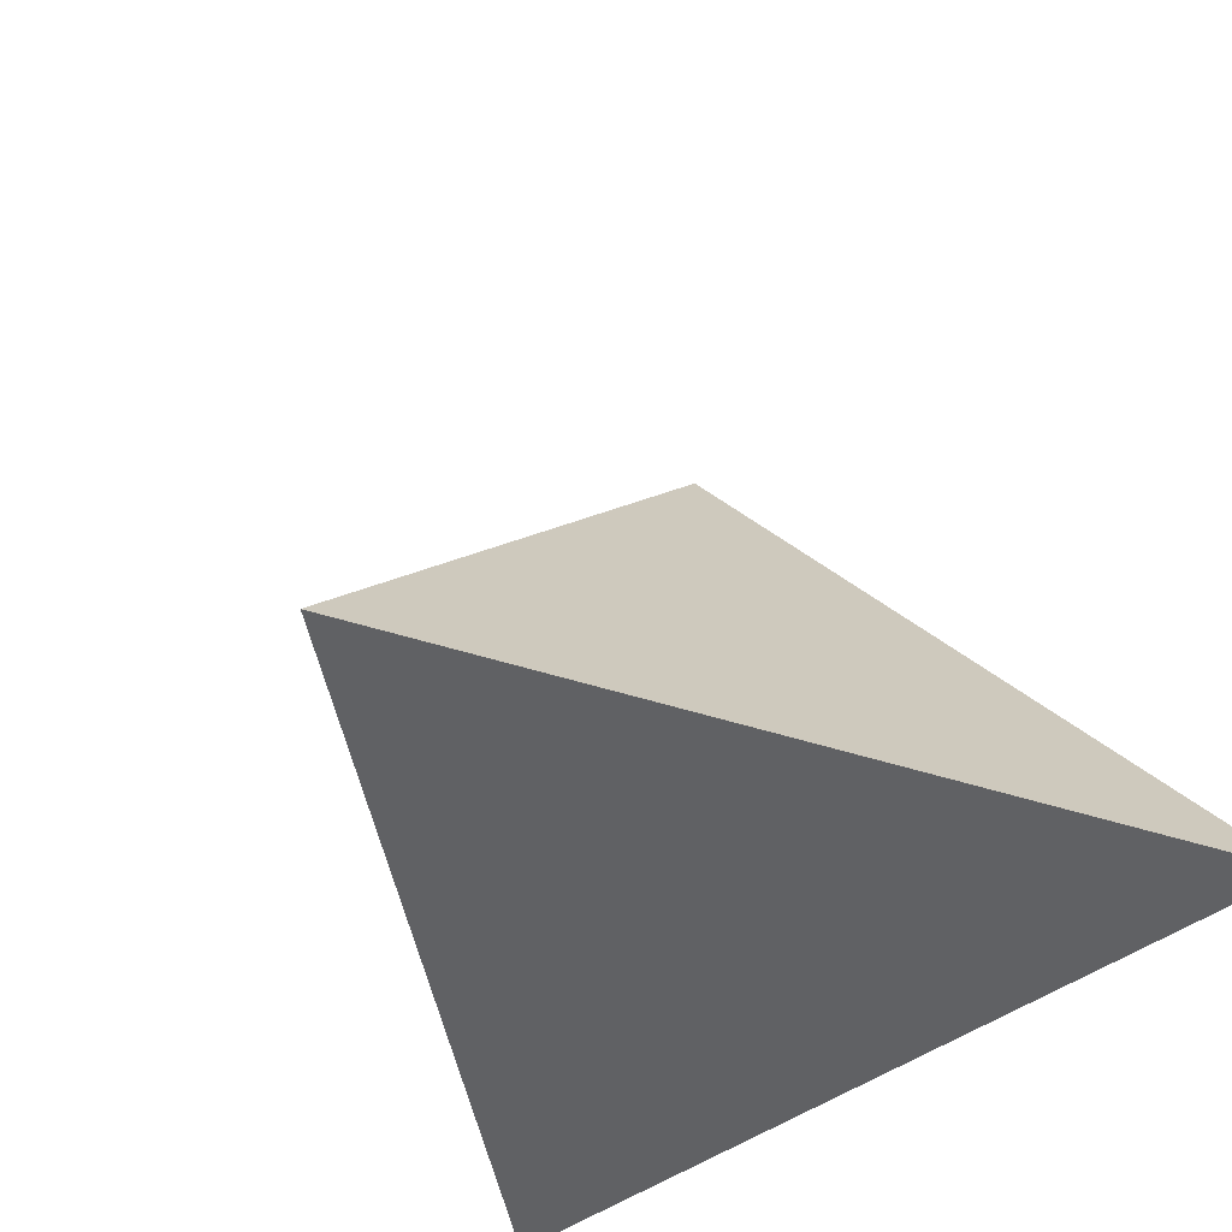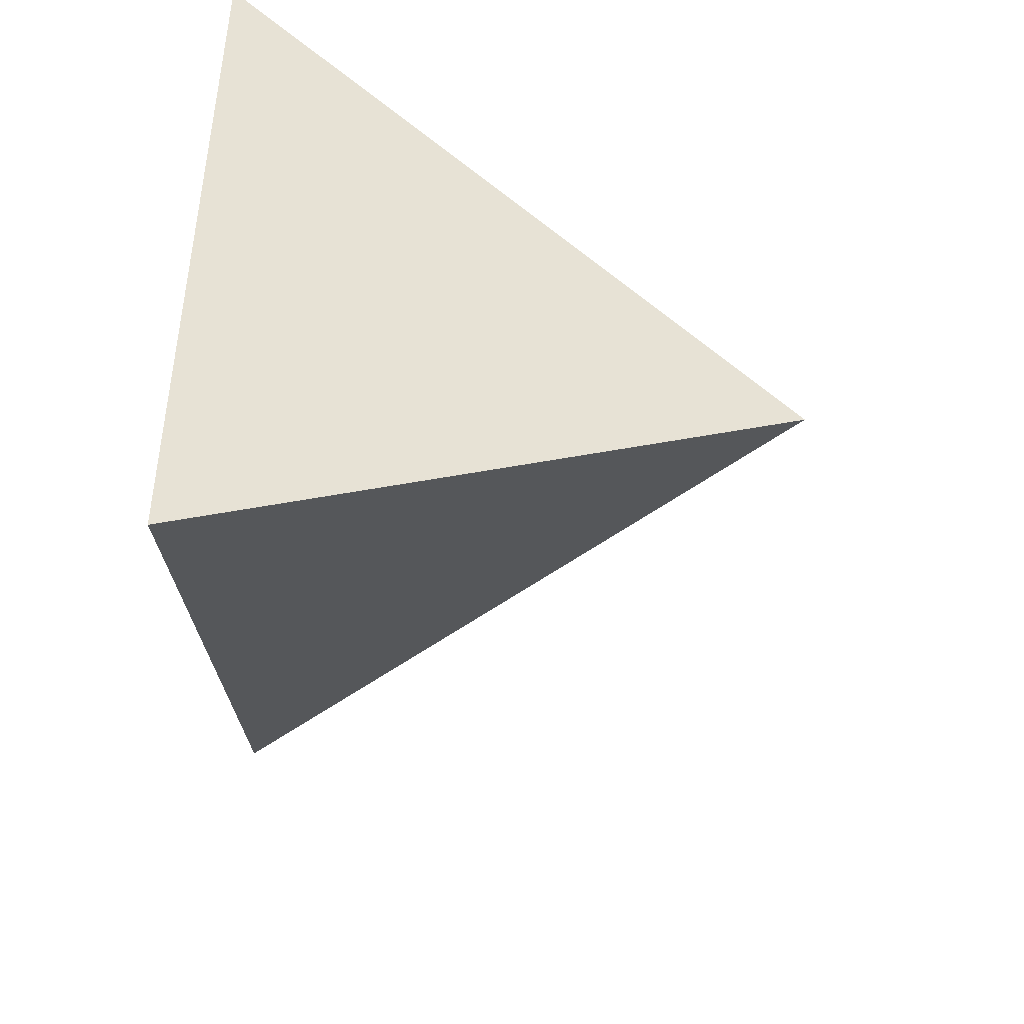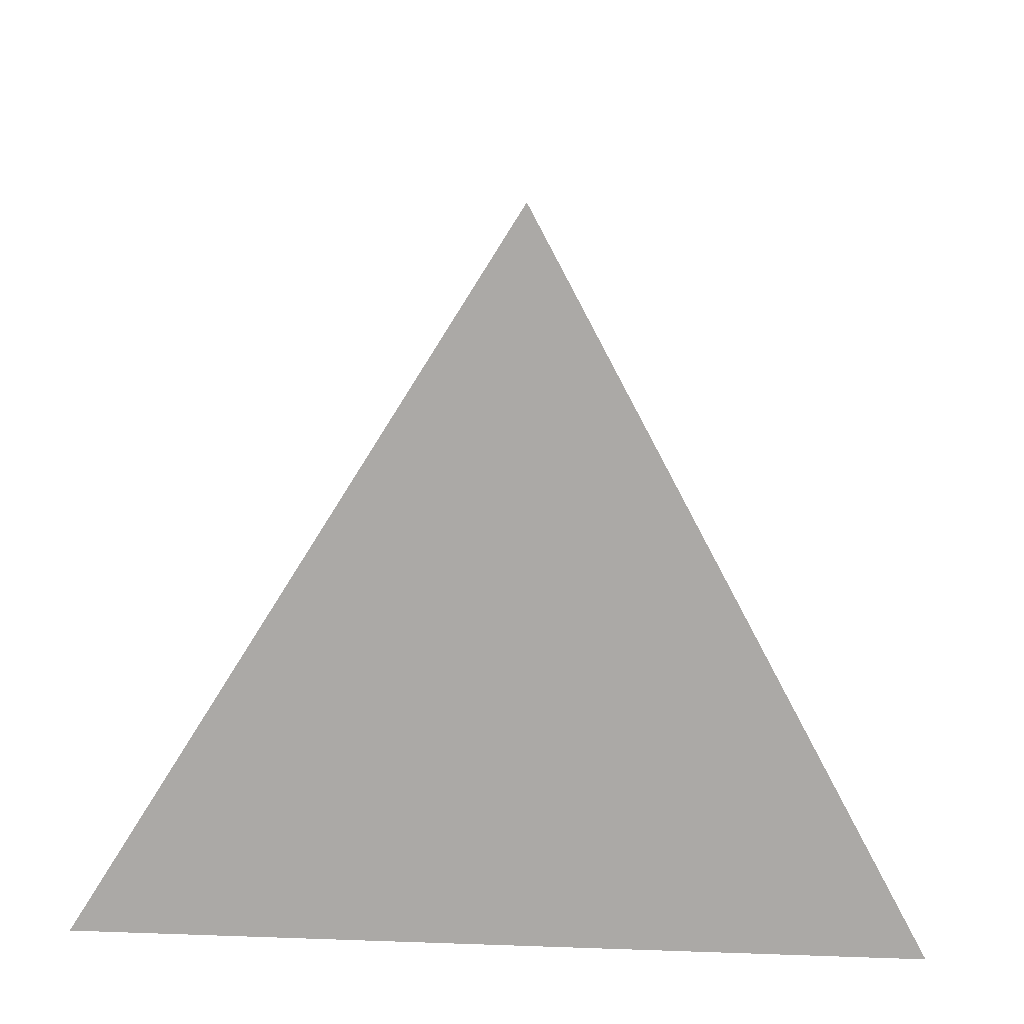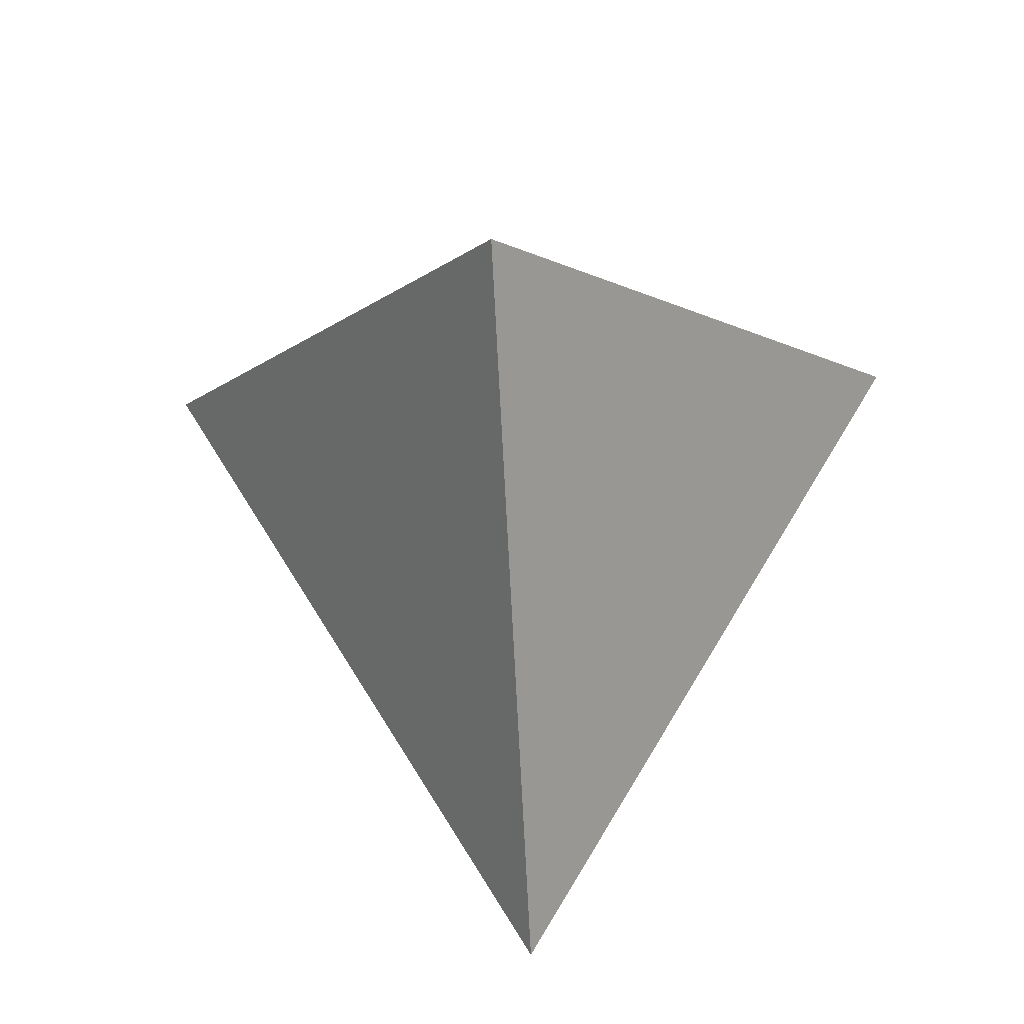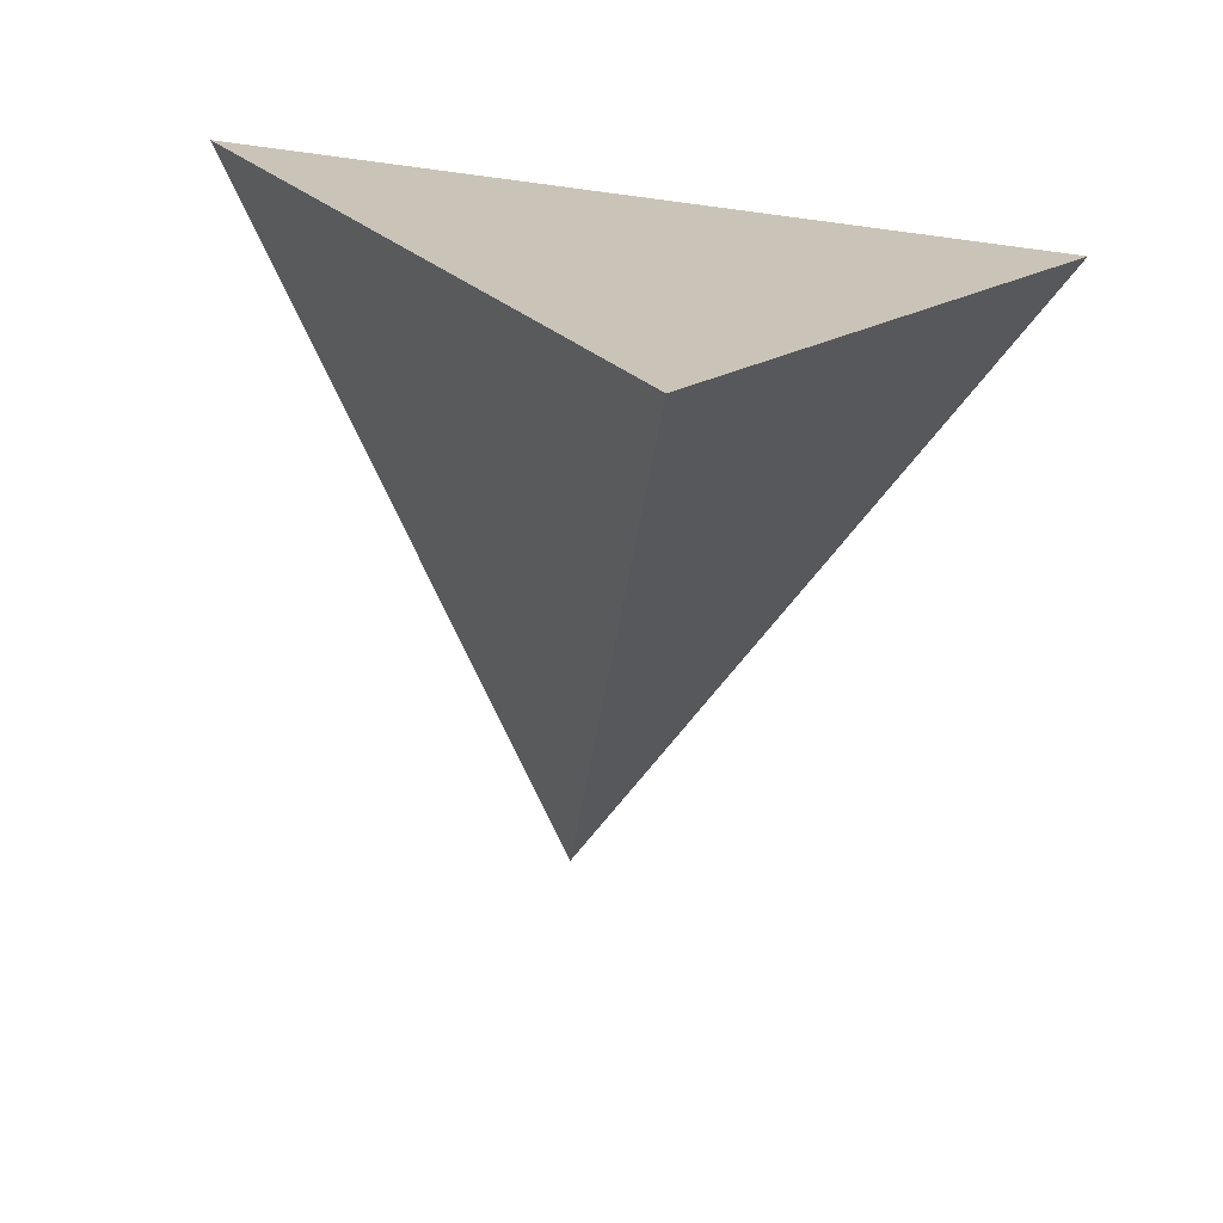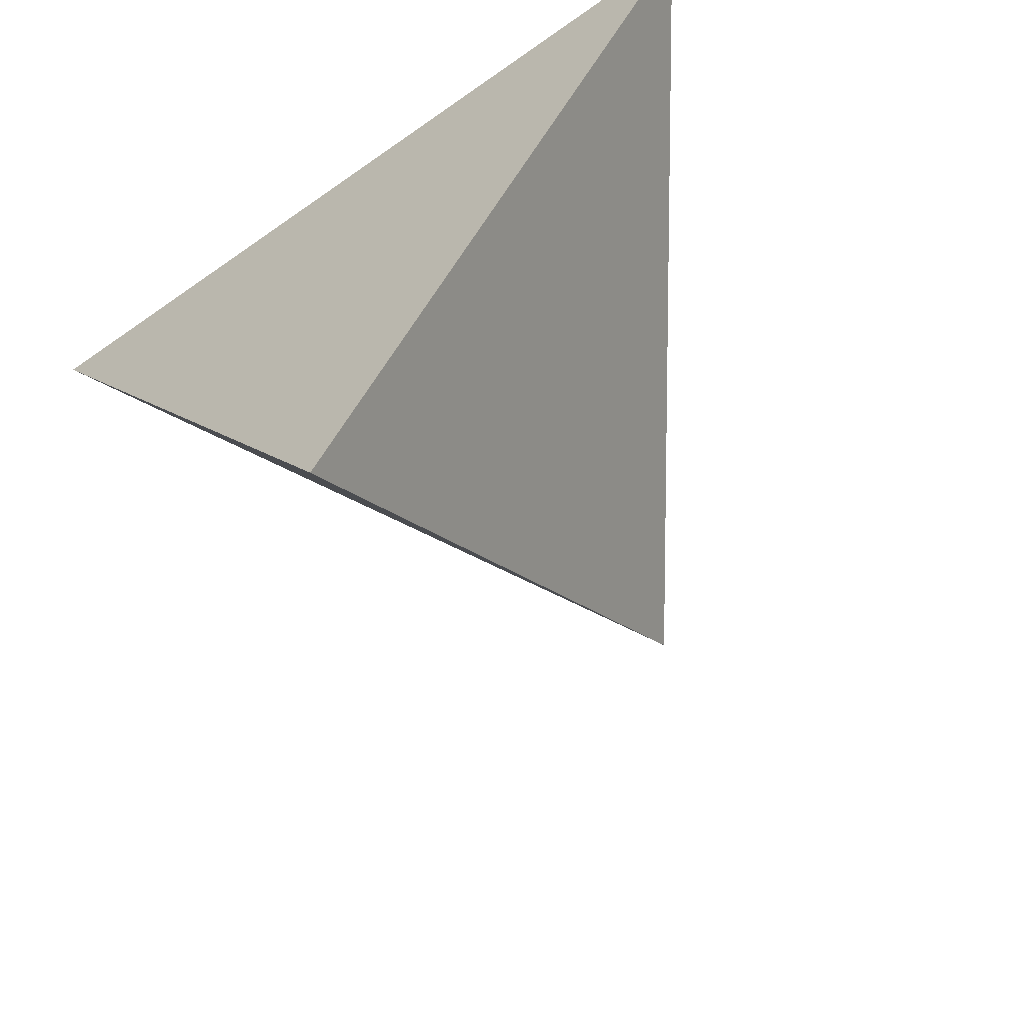
<metadata>
{"format":"obj","ext":"obj","renderer":"f3d","projection":"perspective","resolution":1024,"background":"white","views":[{"elev":-46.9,"azim":-140.2,"up":"+Y"},{"elev":41.8,"azim":89.6,"up":"+Z"},{"elev":-75.5,"azim":177.9,"up":"+Y"},{"elev":-33.0,"azim":-176.1,"up":"+Z"},{"elev":-70.9,"azim":-7.6,"up":"+Z"},{"elev":-61.4,"azim":35.8,"up":"+Z"}]}
</metadata>
<code>
o Cone
v 0 -0.6 -1
v 0.866 -0.6 0.5
v -0.866 -0.6 0.5
v 0 0.6 0
f 1 4 2
f 1 2 3
f 2 4 3
f 3 4 1

</code>
